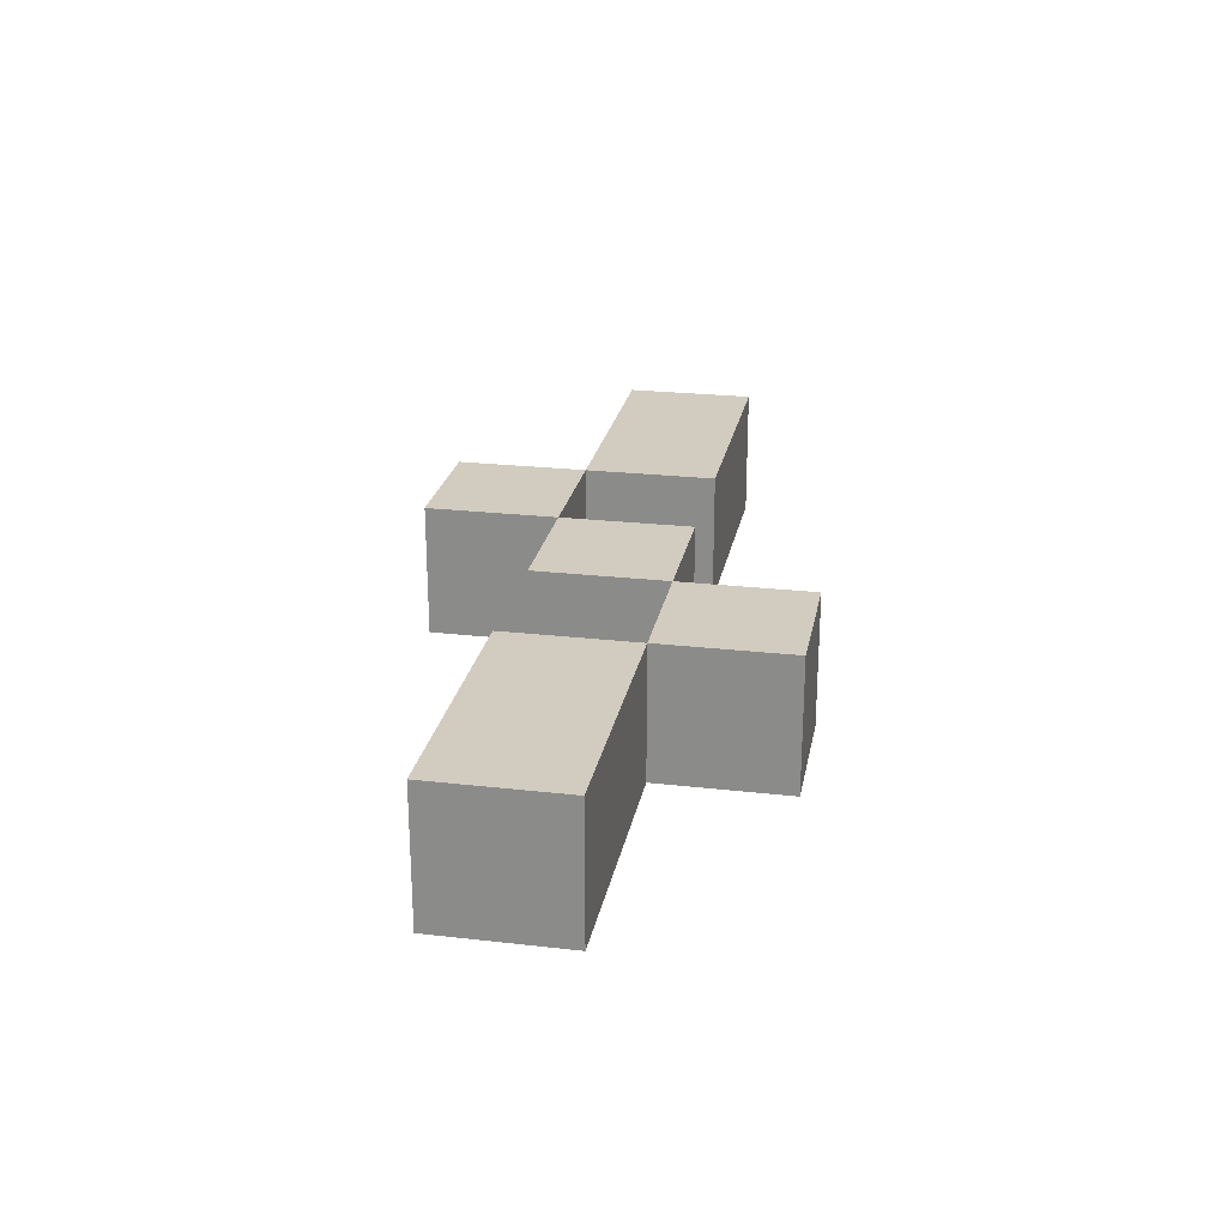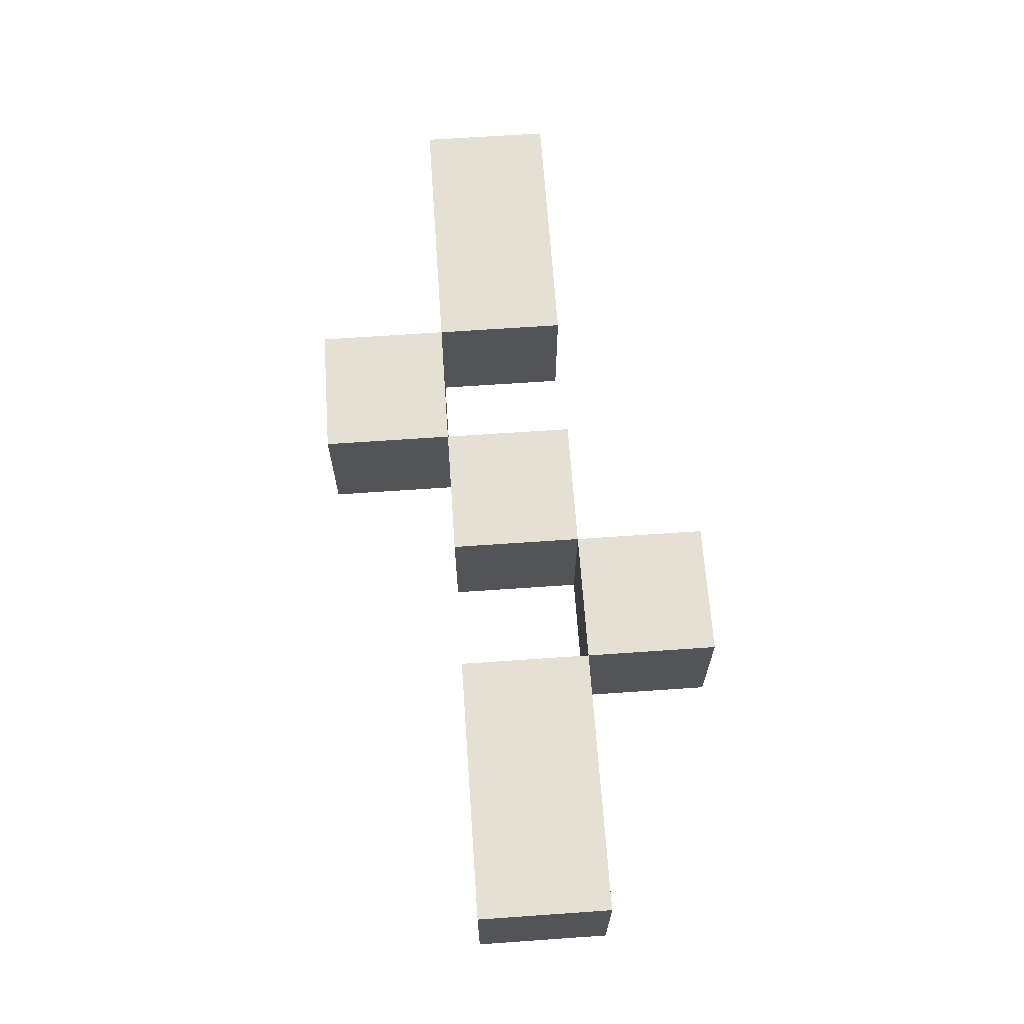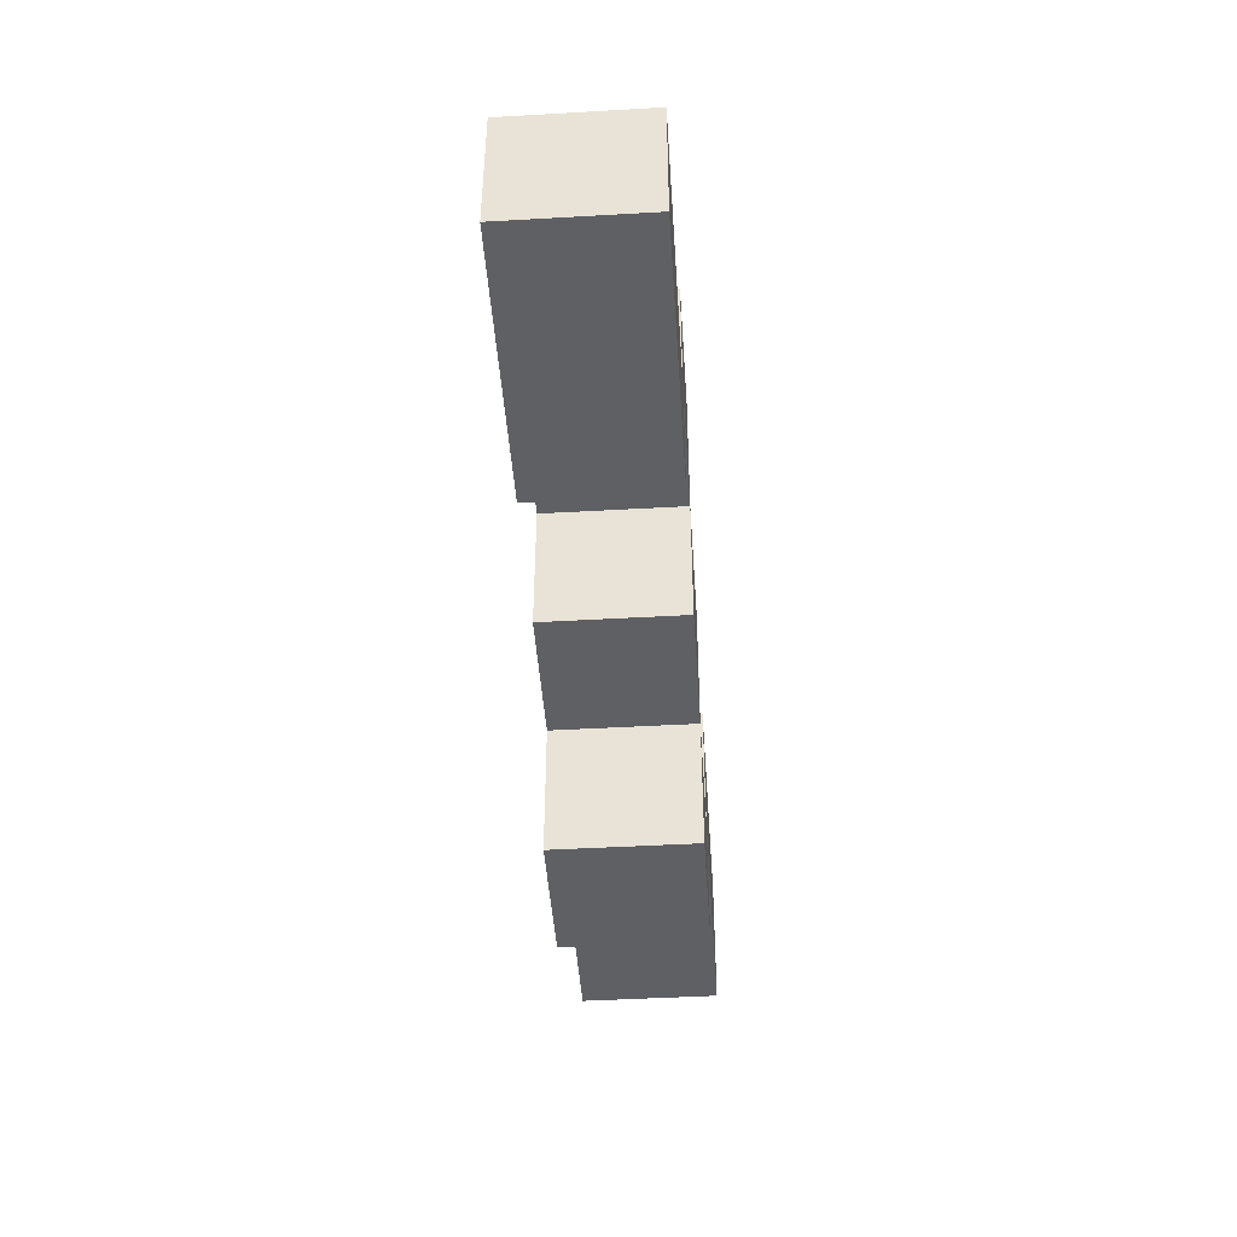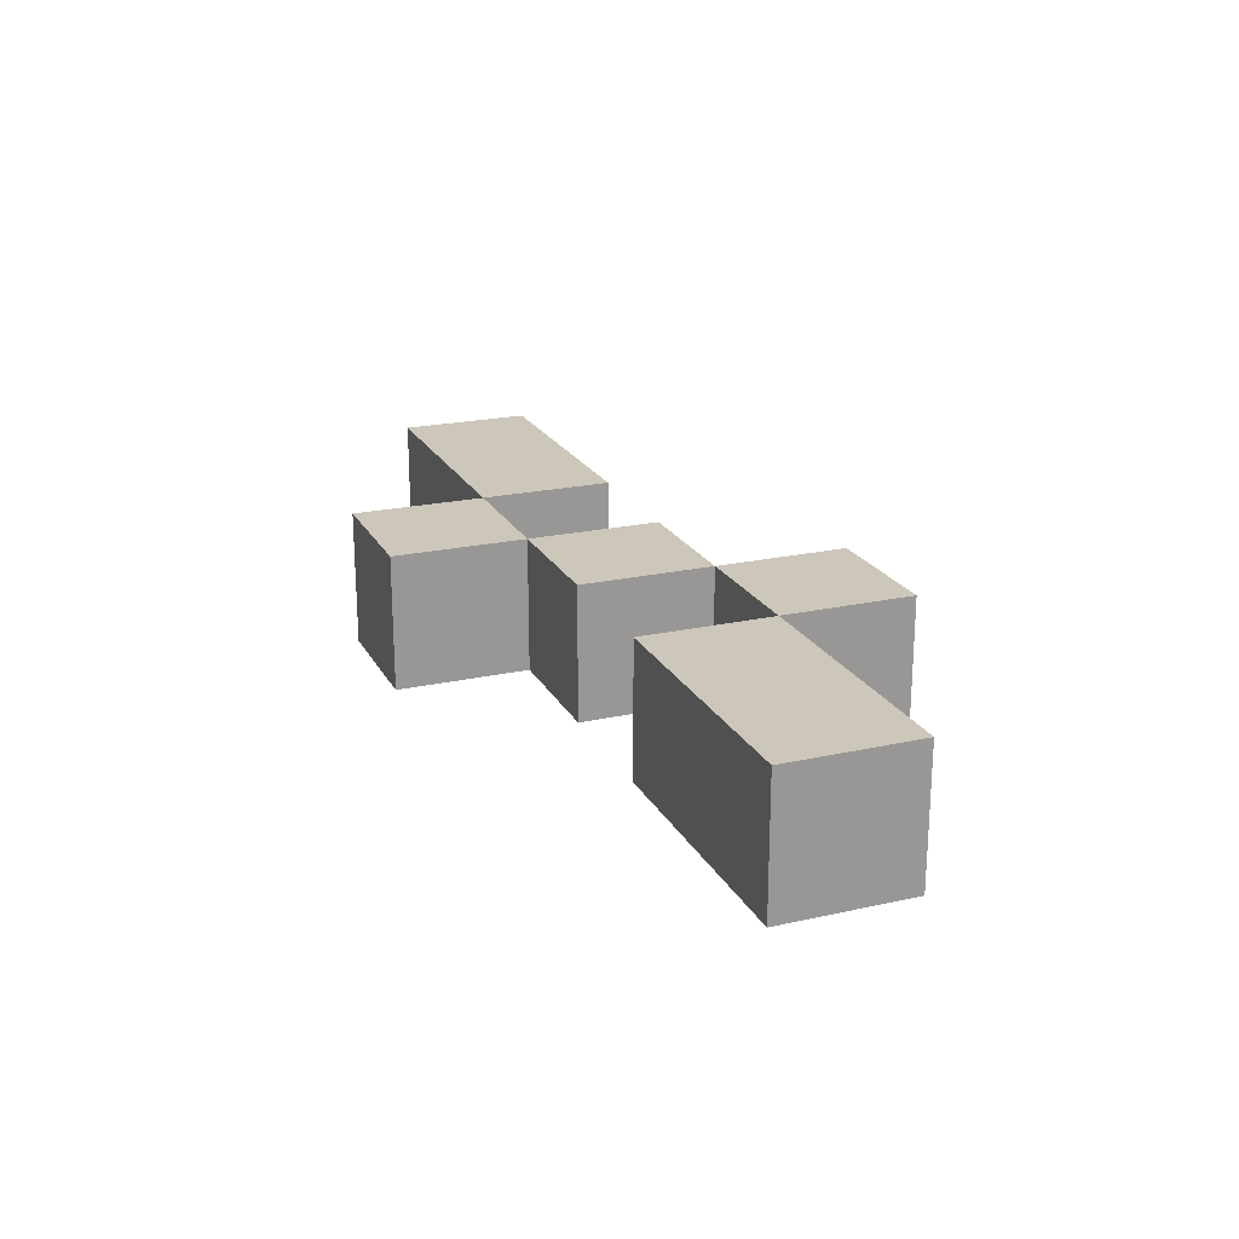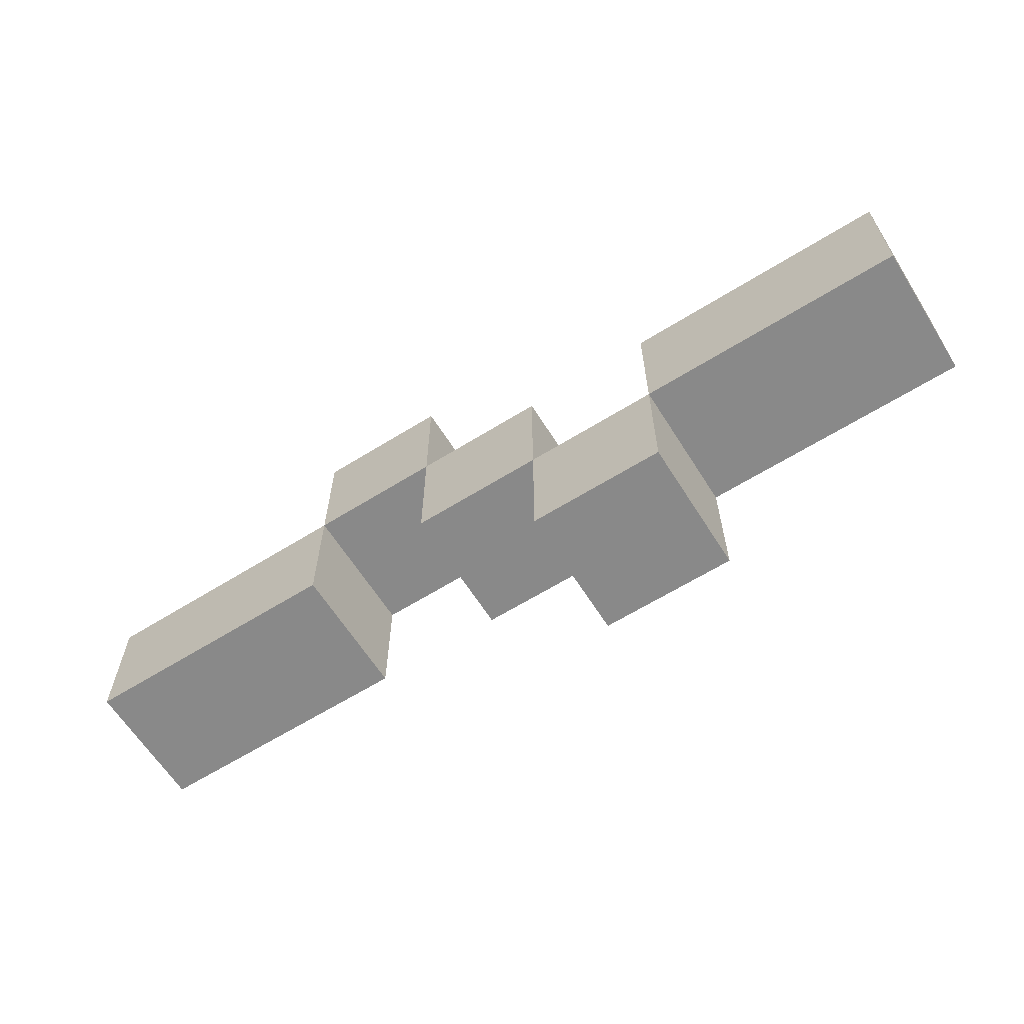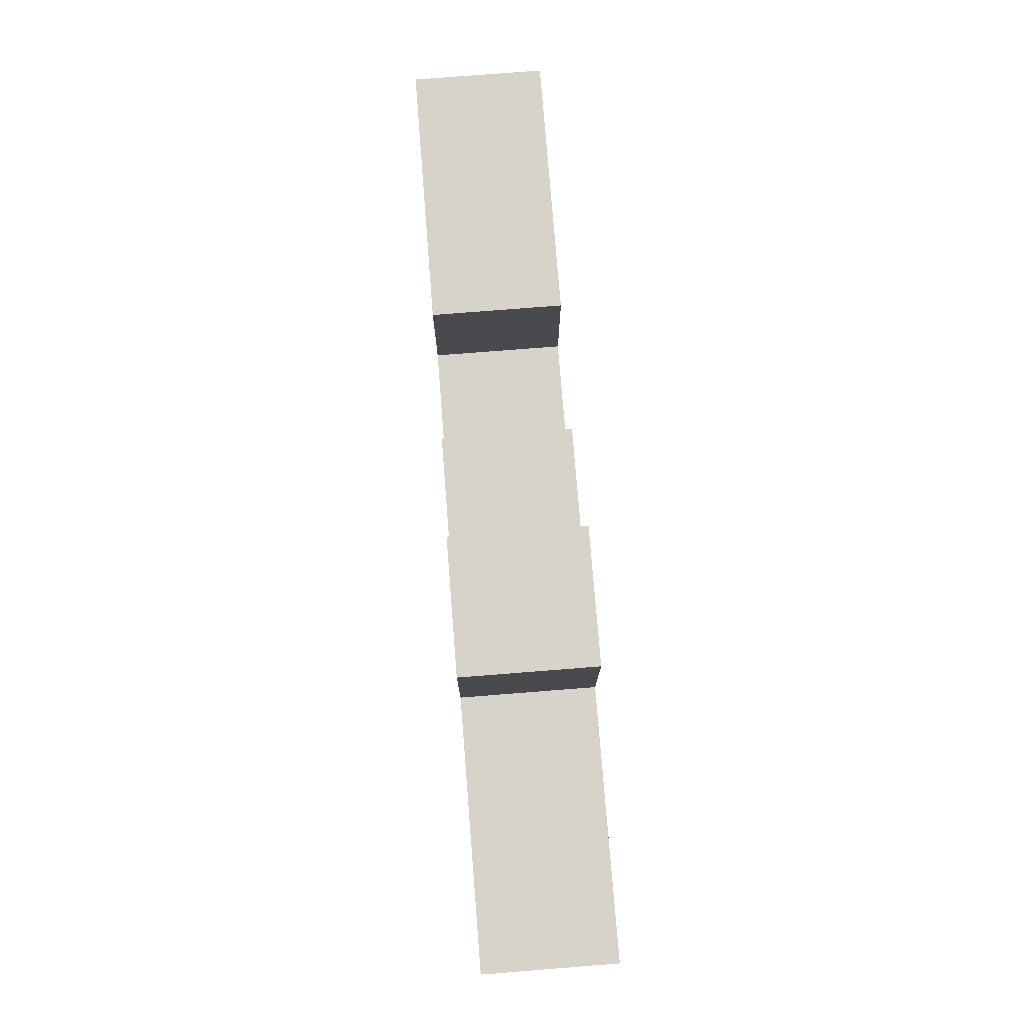
<metadata>
{"format":"obj","ext":"obj","renderer":"f3d","projection":"perspective","resolution":1024,"background":"white","views":[{"elev":24.2,"azim":-79.3,"up":"+Y"},{"elev":65.9,"azim":86.0,"up":"+Y"},{"elev":-45.0,"azim":-86.2,"up":"+Z"},{"elev":21.4,"azim":68.4,"up":"+Y"},{"elev":-63.1,"azim":32.2,"up":"+Z"},{"elev":76.5,"azim":-94.5,"up":"+Z"}]}
</metadata>
<code>
g DemonSoldier-4
v -3.5 1 0.5
v -3.5 1 -0.5
v -3.5 2 0.5
v -3.5 2 -0.5
v -1.5 1 1.5
v -1.5 1 0.5
v -1.5 2 1.5
v -1.5 2 0.5
v -0.5 1 0.5
v -0.5 1 -0.5
v -0.5 2 0.5
v -0.5 2 -0.5
v 0.5 1 -0.5
v 0.5 1 -1.5
v 0.5 2 -0.5
v 0.5 2 -1.5
v 1.5 1 0.5
v 1.5 1 -0.5
v 1.5 2 0.5
v 1.5 2 -0.5
v -1.5 1 0.5
v -1.5 1 -0.5
v -1.5 2 0.5
v -1.5 2 -0.5
v -0.5 1 1.5
v -0.5 1 0.5
v -0.5 2 1.5
v -0.5 2 0.5
v 0.5 1 0.5
v 0.5 1 -0.5
v 0.5 2 0.5
v 0.5 2 -0.5
v 1.5 1 -0.5
v 1.5 1 -1.5
v 1.5 2 -0.5
v 1.5 2 -1.5
v 3.5 1 0.5
v 3.5 1 -0.5
v 3.5 2 0.5
v 3.5 2 -0.5
v -1.5 1 1.5
v -1.5 2 1.5
v -0.5 1 1.5
v -0.5 2 1.5
v -3.5 1 0.5
v -3.5 2 0.5
v -1.5 1 0.5
v -1.5 2 0.5
v -0.5 1 0.5
v -0.5 2 0.5
v 0.5 1 0.5
v 0.5 2 0.5
v 1.5 1 0.5
v 1.5 2 0.5
v 3.5 1 0.5
v 3.5 2 0.5
v 0.5 1 -0.5
v 0.5 2 -0.5
v 1.5 1 -0.5
v 1.5 2 -0.5
v -1.5 1 0.5
v -1.5 2 0.5
v -0.5 1 0.5
v -0.5 2 0.5
v -3.5 1 -0.5
v -3.5 2 -0.5
v -1.5 1 -0.5
v -1.5 2 -0.5
v -0.5 1 -0.5
v -0.5 2 -0.5
v 0.5 1 -0.5
v 0.5 2 -0.5
v 1.5 1 -0.5
v 1.5 2 -0.5
v 3.5 1 -0.5
v 3.5 2 -0.5
v 0.5 1 -1.5
v 0.5 2 -1.5
v 1.5 1 -1.5
v 1.5 2 -1.5
v -1.5 1 1.5
v -0.5 1 1.5
v -3.5 1 0.5
v -1.5 1 0.5
v -0.5 1 0.5
v 0.5 1 0.5
v 1.5 1 0.5
v 3.5 1 0.5
v -3.5 1 -0.5
v -1.5 1 -0.5
v -0.5 1 -0.5
v 0.5 1 -0.5
v 1.5 1 -0.5
v 3.5 1 -0.5
v 0.5 1 -1.5
v 1.5 1 -1.5
v -1.5 2 1.5
v -0.5 2 1.5
v -3.5 2 0.5
v -1.5 2 0.5
v -0.5 2 0.5
v 0.5 2 0.5
v 1.5 2 0.5
v 3.5 2 0.5
v -3.5 2 -0.5
v -1.5 2 -0.5
v -0.5 2 -0.5
v 0.5 2 -0.5
v 1.5 2 -0.5
v 3.5 2 -0.5
v 0.5 2 -1.5
v 1.5 2 -1.5
f 3 2 1
f 4 2 3
f 7 6 5
f 8 6 7
f 11 10 9
f 12 10 11
f 15 14 13
f 16 14 15
f 19 18 17
f 20 18 19
f 21 22 23
f 23 22 24
f 25 26 27
f 27 26 28
f 29 30 31
f 31 30 32
f 33 34 35
f 35 34 36
f 37 38 39
f 39 38 40
f 43 42 41
f 44 42 43
f 47 46 45
f 48 46 47
f 51 50 49
f 52 50 51
f 55 54 53
f 56 54 55
f 59 58 57
f 60 58 59
f 61 62 63
f 63 62 64
f 65 66 67
f 67 66 68
f 69 70 71
f 71 70 72
f 73 74 75
f 75 74 76
f 77 78 79
f 79 78 80
f 84 82 81
f 85 82 84
f 89 84 83
f 90 84 89
f 91 86 85
f 92 86 91
f 93 88 87
f 94 88 93
f 95 93 92
f 96 93 95
f 97 98 100
f 100 98 101
f 99 100 105
f 105 100 106
f 101 102 107
f 107 102 108
f 103 104 109
f 109 104 110
f 108 109 111
f 111 109 112

</code>
